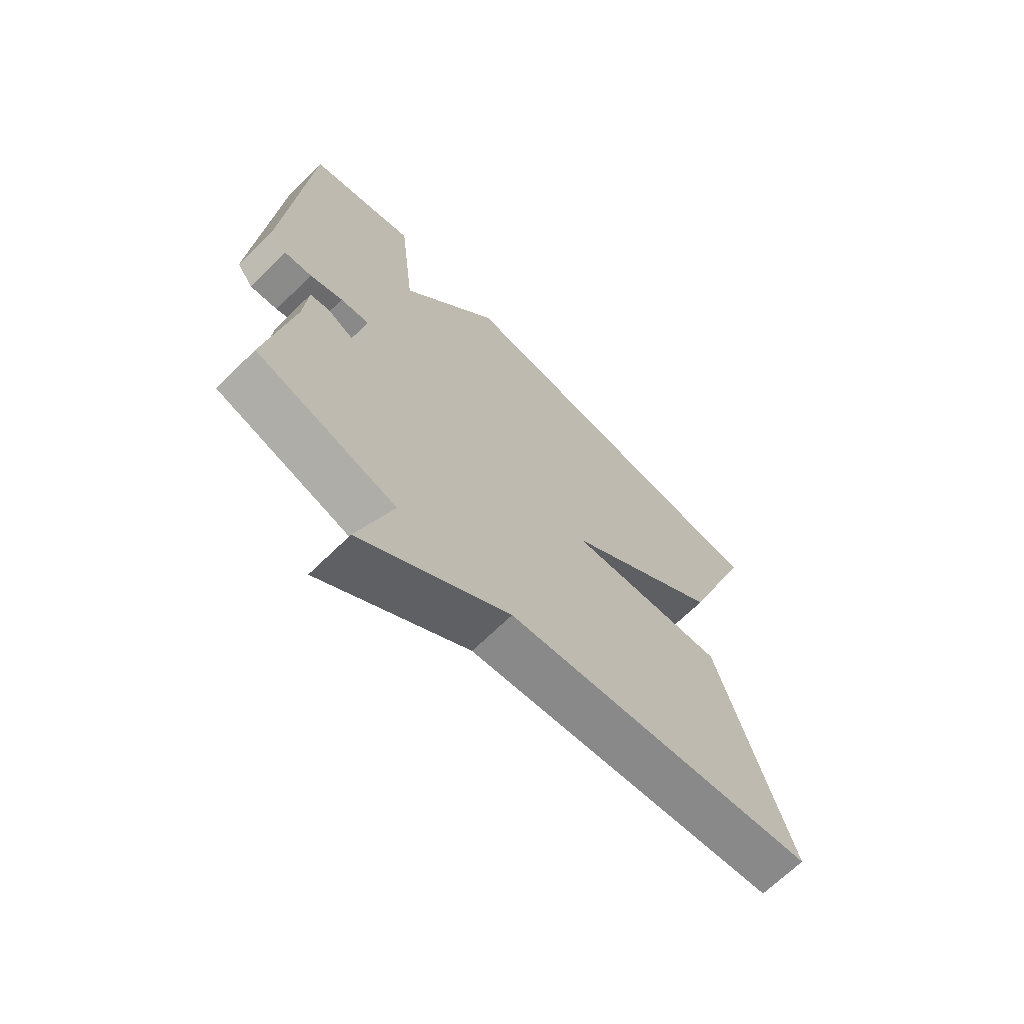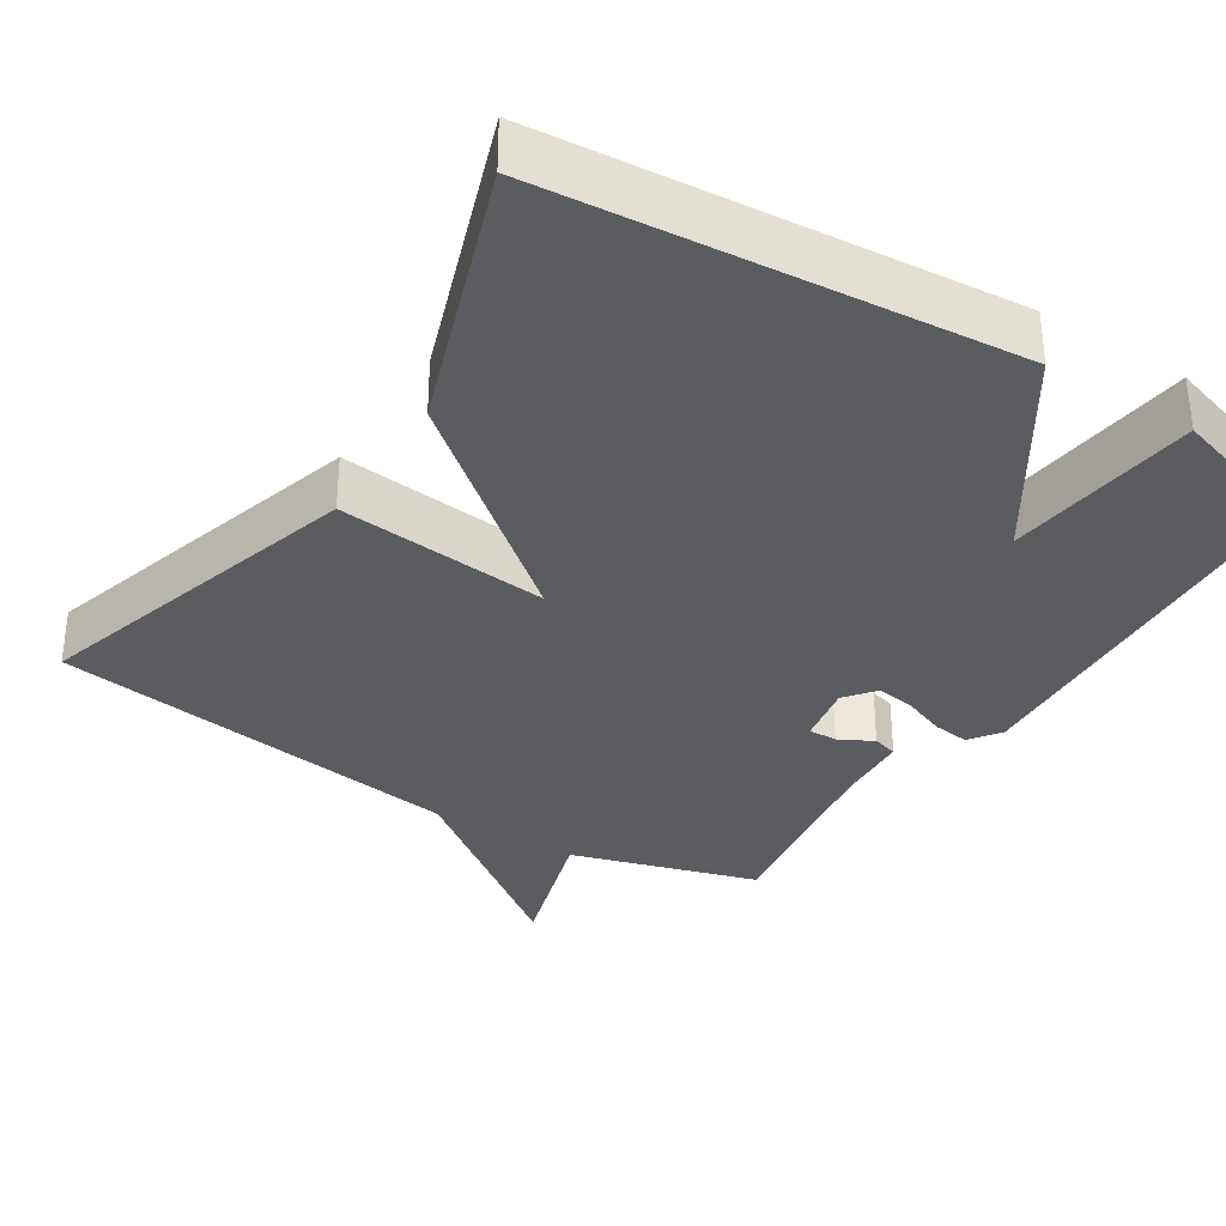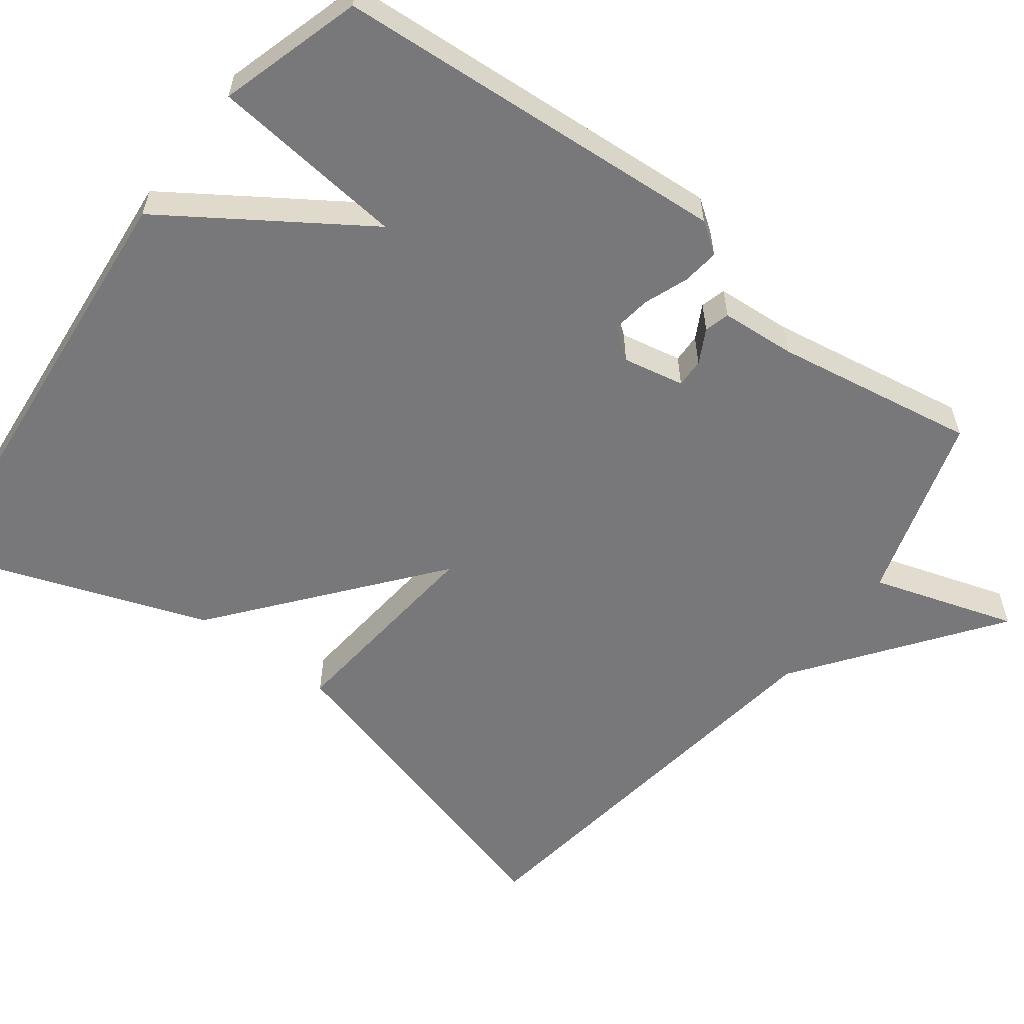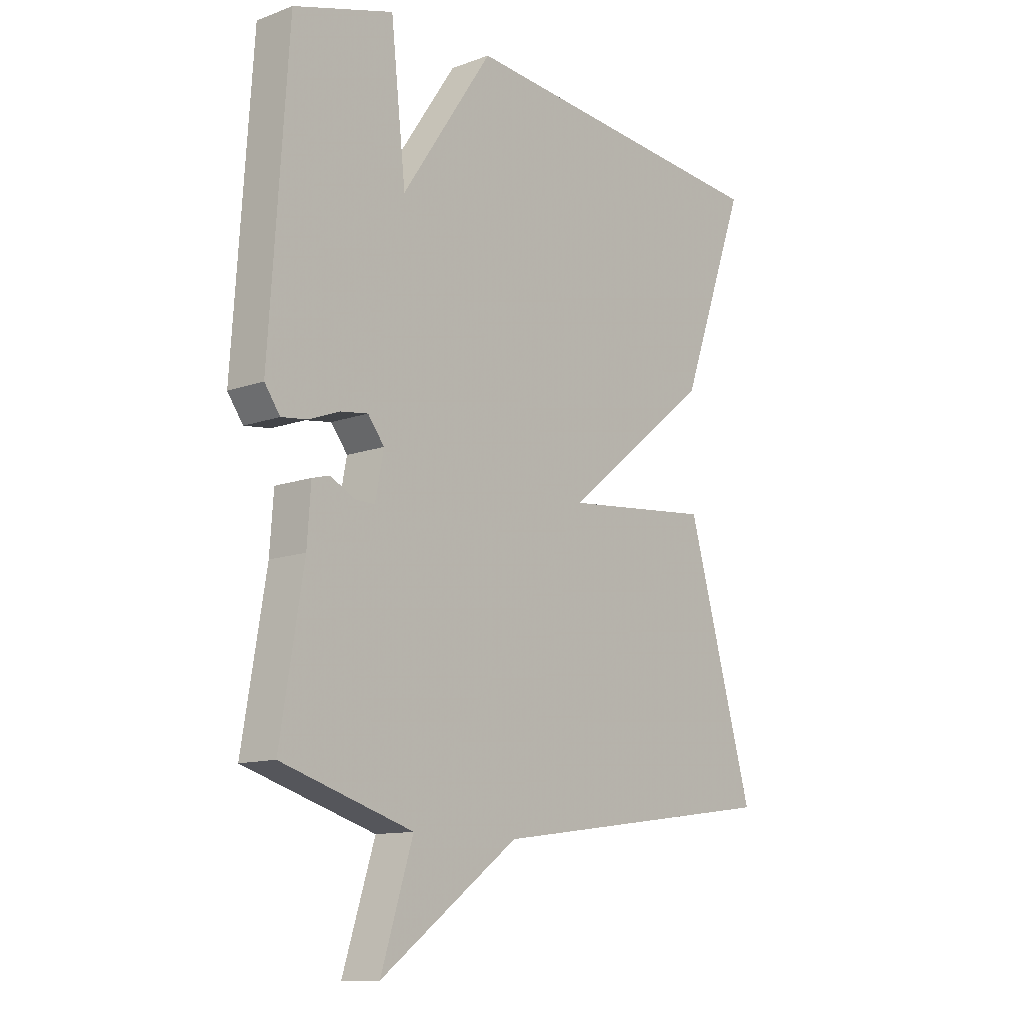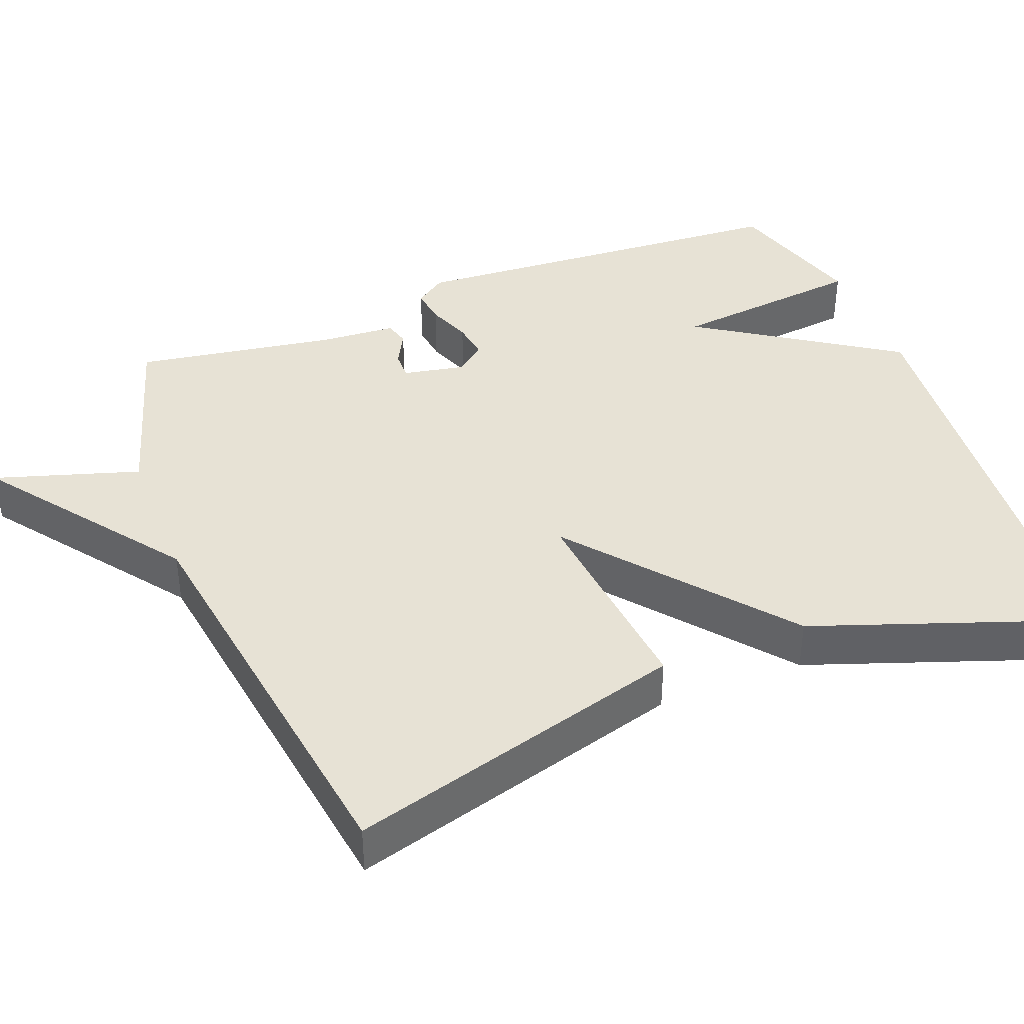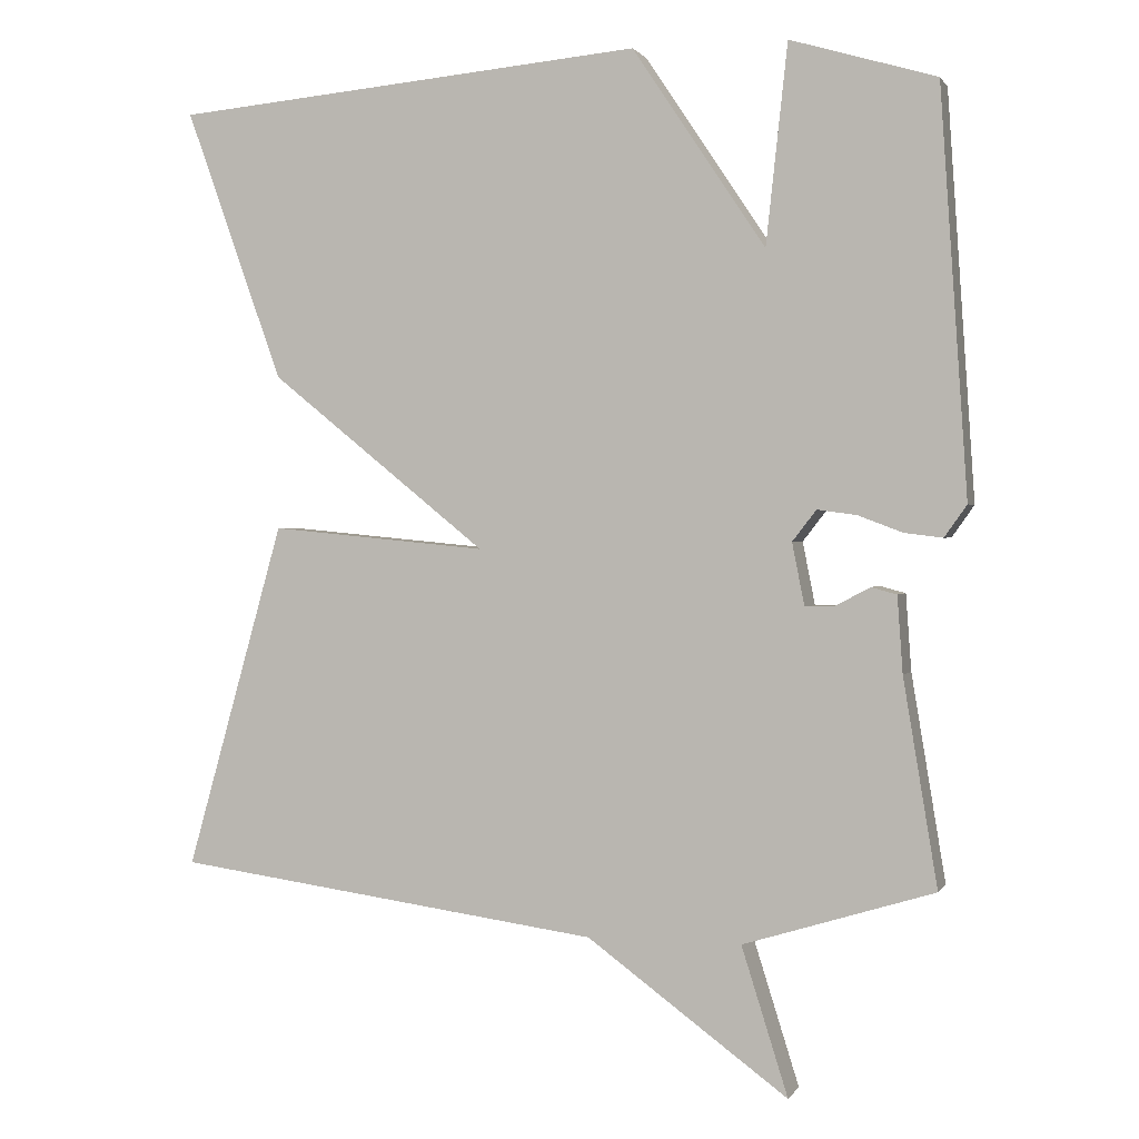
<metadata>
{"format":"obj","ext":"obj","renderer":"f3d","projection":"perspective","resolution":1024,"background":"white","views":[{"elev":-68.3,"azim":134.4,"up":"+Z"},{"elev":-33.6,"azim":-32.8,"up":"+Y"},{"elev":-57.6,"azim":53.0,"up":"+Y"},{"elev":-11.9,"azim":131.2,"up":"+Z"},{"elev":40.2,"azim":-111.5,"up":"+Y"},{"elev":0.9,"azim":16.3,"up":"+Z"}]}
</metadata>
<code>
v 0.5 0.07 0.5
v 0.535 0.07 -0.023
v 0.506 0.07 -0.064
v 0.457 0.07 -0.058
v 0.399 0.07 -0.036
v 0.348 0.07 -0.029
v 0.317 0.07 -0.069
v 0.333 0.07 -0.15
v 0.371 0.07 -0.149
v 0.416 0.07 -0.125
v 0.449 0.07 -0.134
v 0.456 0.07 -0.233
v 0.5 0.07 -0.5
v 0.253 0.07 -0.576
v 0.313 0.07 -0.767
v 0.053 0.07 -0.576
v -0.5 0.07 -0.5
v -0.374 0.07 -0.052
v -0.093 0.07 -0.079
v -0.374 0.07 0.148
v -0.5 0.07 0.5
v 0.111 0.07 0.556
v 0.283 0.07 0.298
v 0.311 0.07 0.556
v 0.5 0 0.5
v 0.535 0 -0.023
v 0.506 0 -0.064
v 0.457 0 -0.058
v 0.399 0 -0.036
v 0.348 0 -0.029
v 0.317 0 -0.069
v 0.333 0 -0.15
v 0.371 0 -0.149
v 0.416 0 -0.125
v 0.449 0 -0.134
v 0.456 0 -0.233
v 0.5 0 -0.5
v 0.253 0 -0.576
v 0.313 0 -0.767
v 0.053 0 -0.576
v -0.5 0 -0.5
v -0.374 0 -0.052
v -0.093 0 -0.079
v -0.374 0 0.148
v -0.5 0 0.5
v 0.111 0 0.556
v 0.283 0 0.298
v 0.311 0 0.556
f 3 4 5
f 2 3 5
f 1 2 5
f 24 1 5
f 23 24 5
f 21 22 23
f 20 21 23
f 19 20 23
f 16 17 18 19
f 14 15 16 19
f 12 13 14 19
f 9 10 11 12
f 8 9 12
f 8 12 19
f 7 8 19
f 6 7 19 23
f 5 6 23
f 29 28 27
f 29 27 26
f 29 26 25
f 29 25 48
f 29 48 47
f 47 46 45
f 47 45 44
f 47 44 43
f 43 42 41 40
f 43 40 39 38
f 43 38 37 36
f 36 35 34 33
f 36 33 32
f 43 36 32
f 43 32 31
f 47 43 31 30
f 47 30 29
f 1 25 26 2
f 2 26 27 3
f 3 27 28 4
f 4 28 29 5
f 5 29 30 6
f 6 30 31 7
f 7 31 32 8
f 8 32 33 9
f 9 33 34 10
f 10 34 35 11
f 11 35 36 12
f 12 36 37 13
f 13 37 38 14
f 14 38 39 15
f 15 39 40 16
f 16 40 41 17
f 17 41 42 18
f 18 42 43 19
f 19 43 44 20
f 20 44 45 21
f 21 45 46 22
f 22 46 47 23
f 23 47 48 24
f 24 48 25 1

</code>
